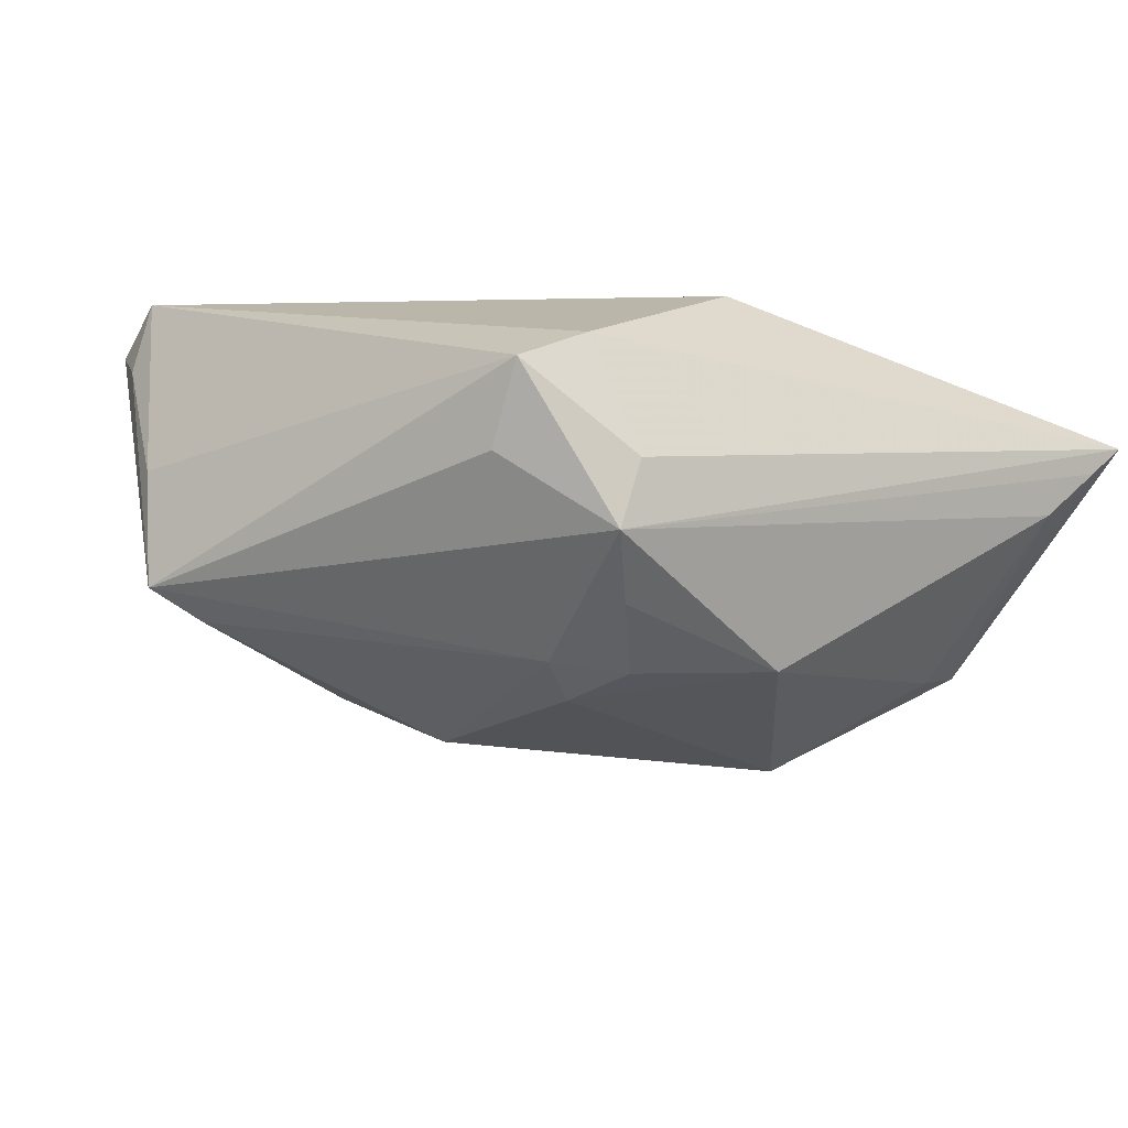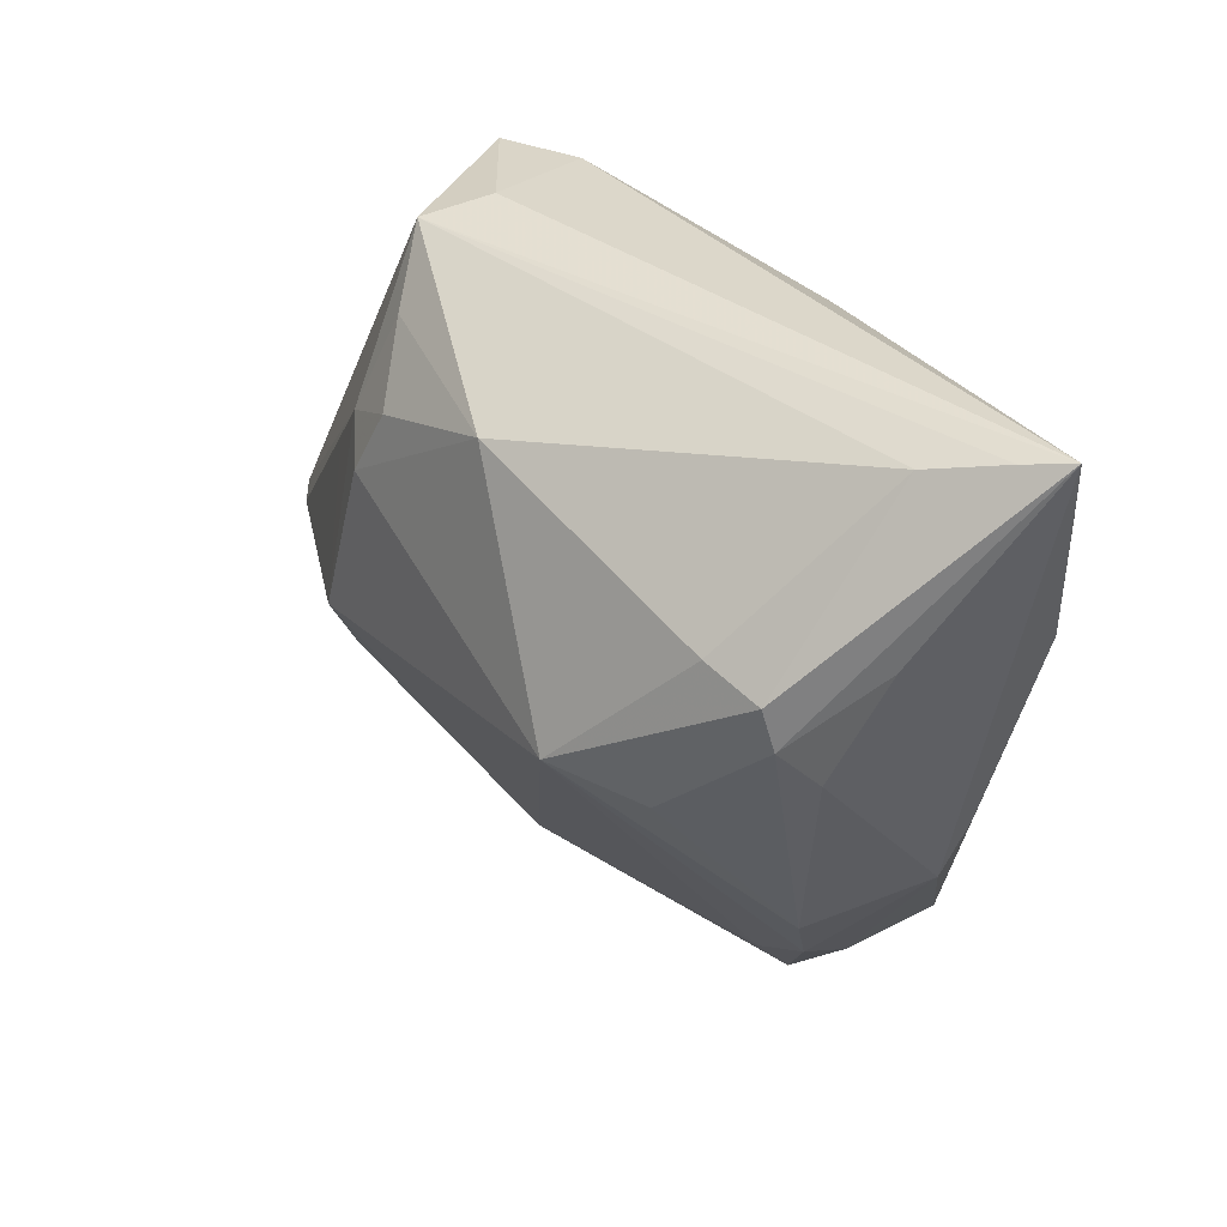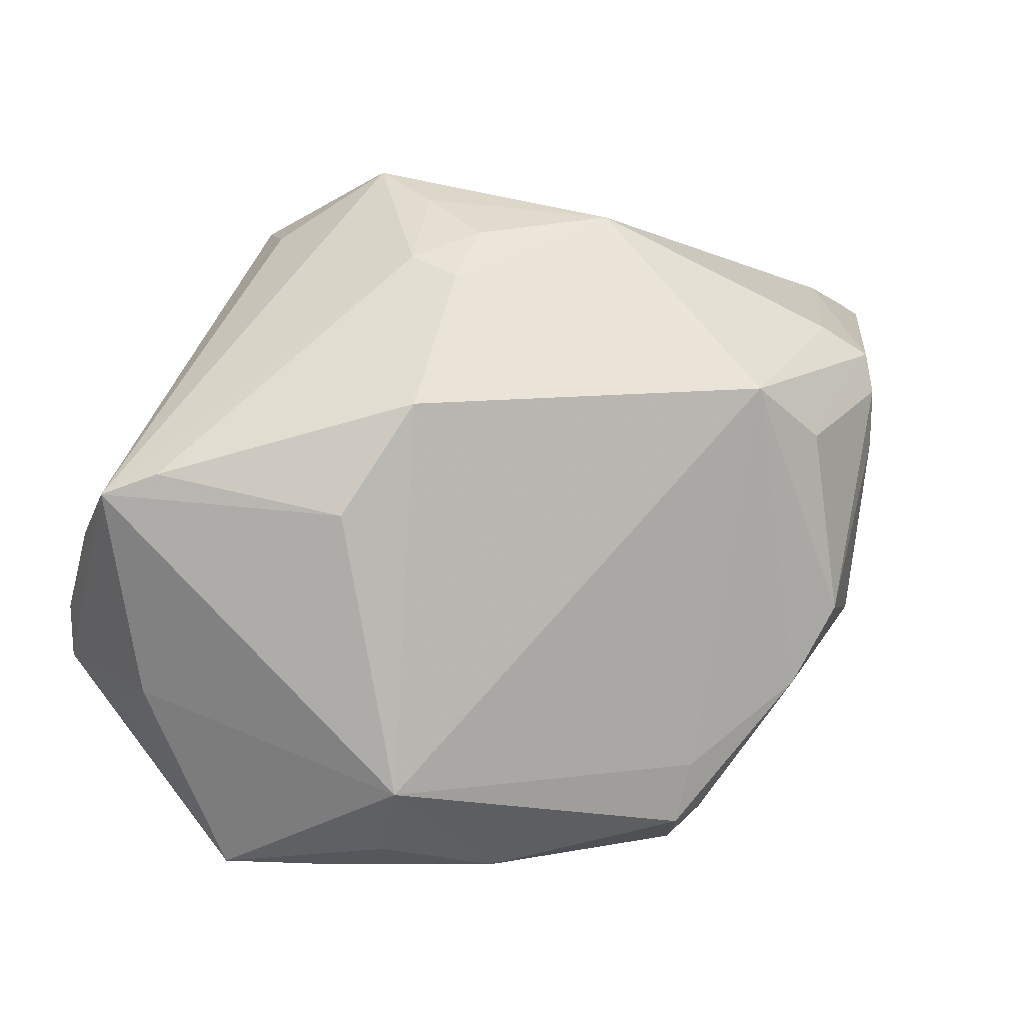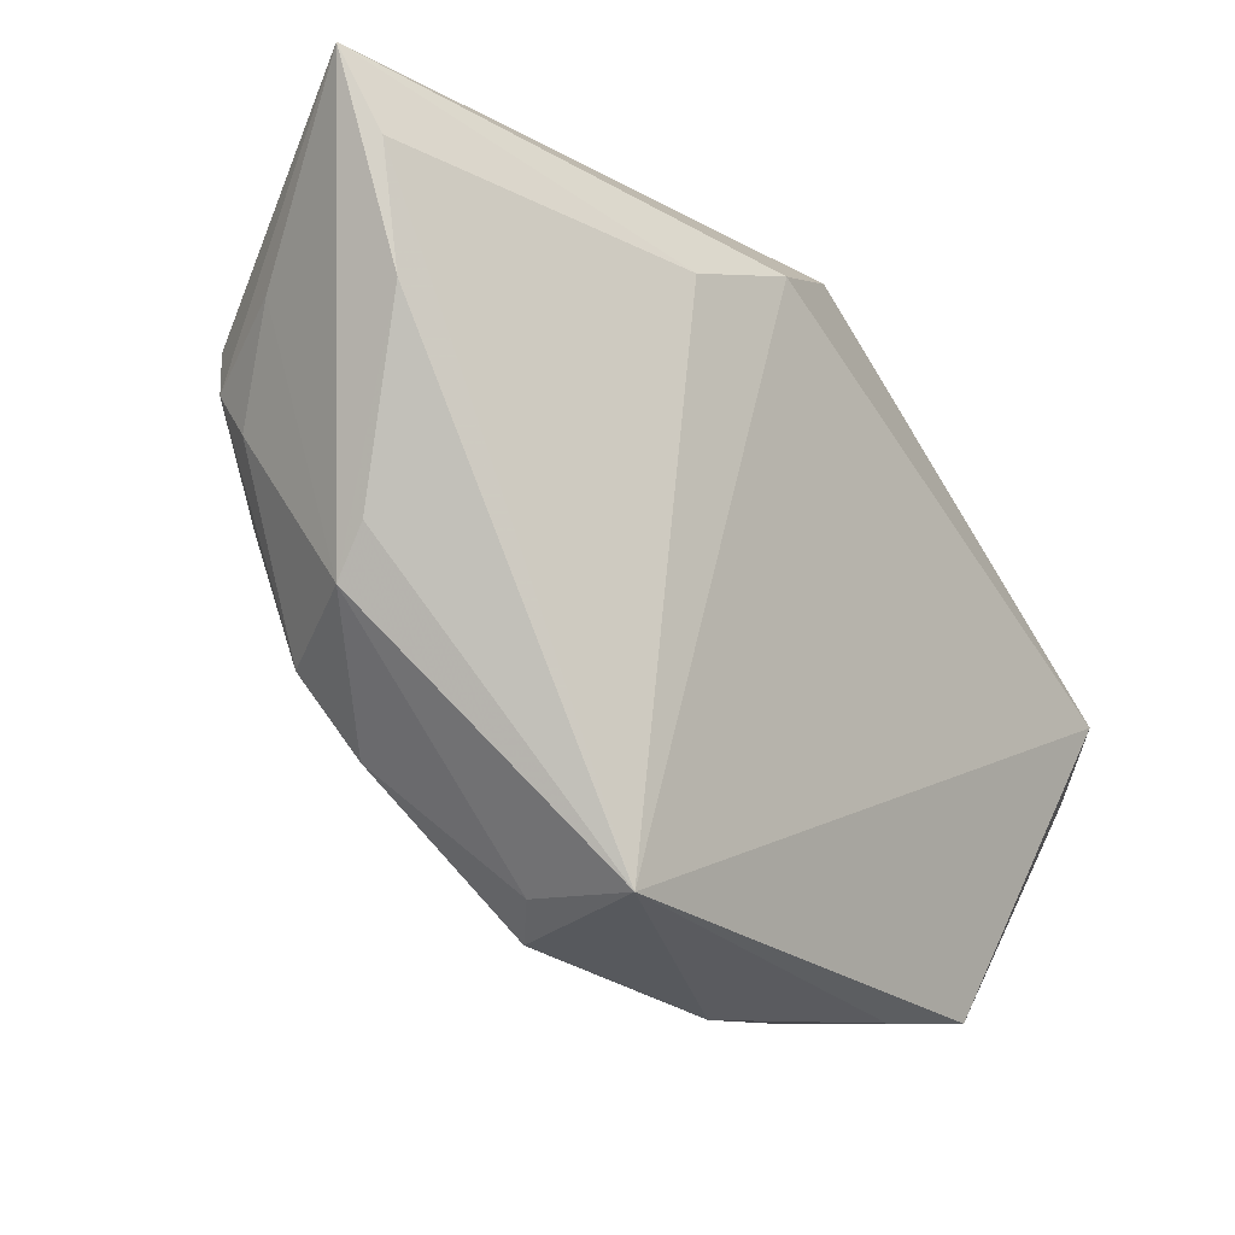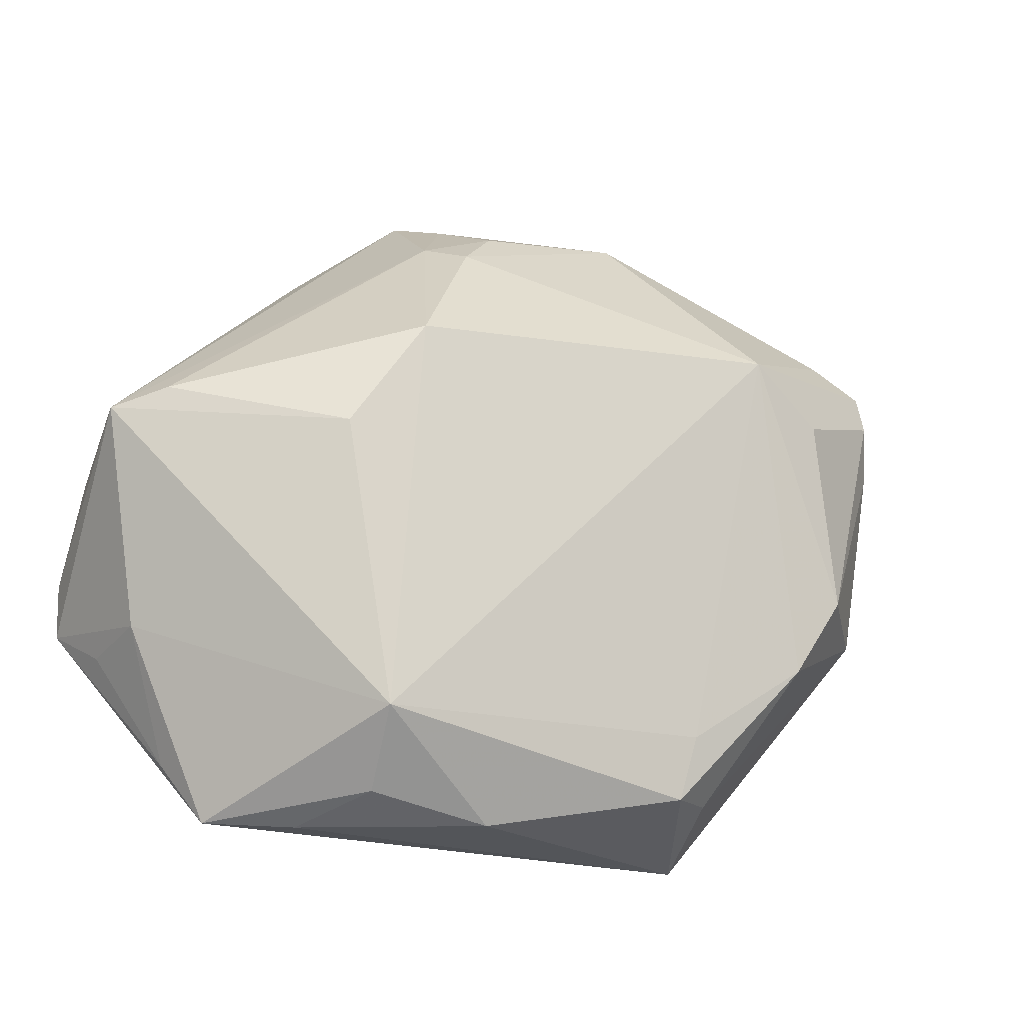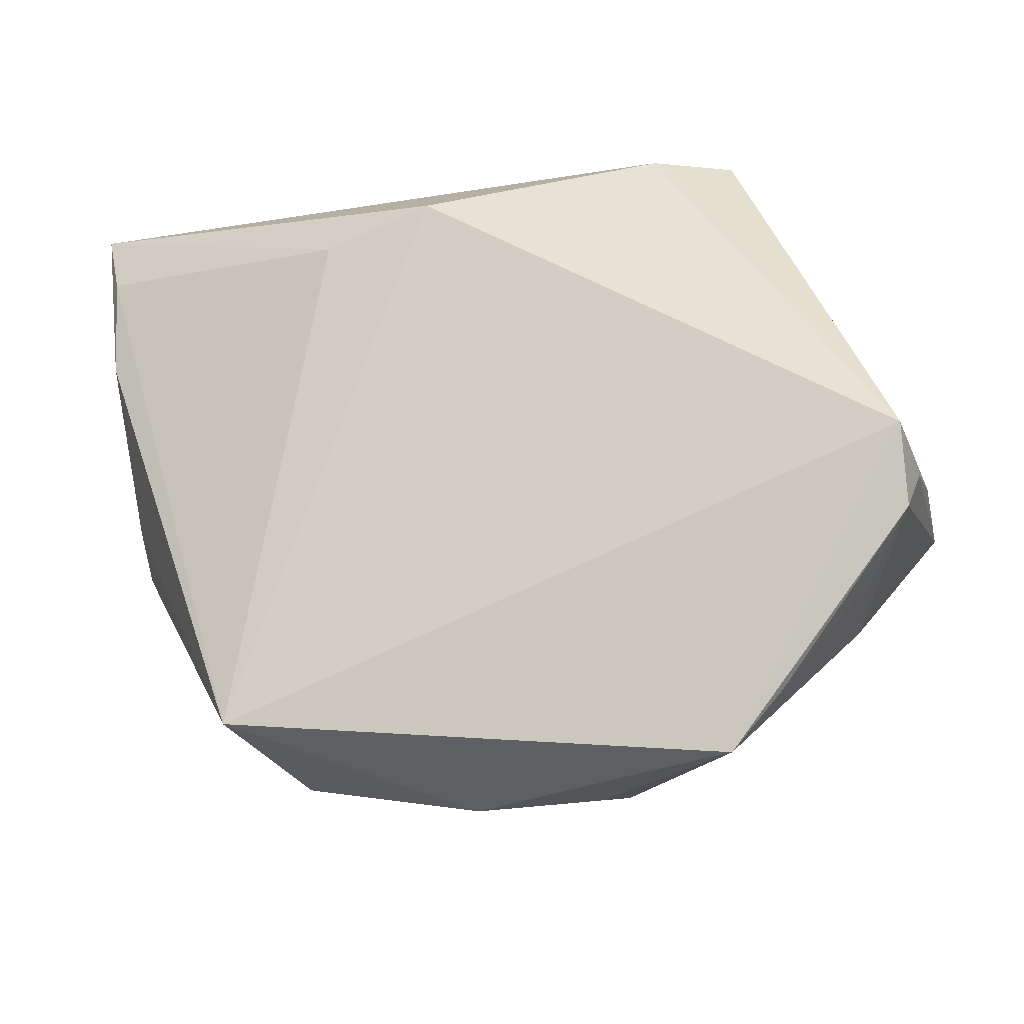
<metadata>
{"format":"obj","ext":"obj","renderer":"f3d","projection":"perspective","resolution":1024,"background":"white","views":[{"elev":-17.8,"azim":147.5,"up":"+Z"},{"elev":35.3,"azim":-123.1,"up":"+Y"},{"elev":-24.9,"azim":167.6,"up":"+Y"},{"elev":-12.9,"azim":-49.2,"up":"+Y"},{"elev":-49.6,"azim":165.4,"up":"+Y"},{"elev":-24.2,"azim":18.6,"up":"+Y"}]}
</metadata>
<code>
v -0.05536 0.03992 0.008642
v 0.008341 0.0242 -0.0261
v 0.01925 0.03861 -0.01517
v 0.0313 0.03205 -0.006541
v -0.02822 -0.03746 0.008445
v 0.01175 0.01642 -0.028
v 0.03183 0.03799 0.002195
v -0.02373 -0.04113 0.003994
v 0.04455 -0.02895 0.003855
v -0.0005654 -0.04709 0.007929
v 0.02376 0.01269 -0.02331
v -0.05072 0.01715 0.0126
v 0.02417 -0.01499 -0.02274
v -0.05018 0.01988 -0.005951
v 0.01393 0.03159 -0.02076
v 0.04788 -0.02619 0.01315
v -0.03895 0.02002 -0.01961
v -0.04845 -0.004227 0.00635
v 0.02277 0.038 0.007001
v 0.01689 -0.002778 -0.02961
v 0.0167 0.02022 -0.02504
v -0.04755 0.007587 -0.01175
v -0.003301 0.02824 0.02132
v -0.03582 0.001987 -0.02288
v 0.05425 -0.01444 0.0136
v -0.04499 0.03725 -0.001332
v -0.01691 0.02504 0.02035
v 0.01729 0.03992 -0.006969
v 0.05325 -0.01966 0.01733
v 0.0378 -0.03911 0.01615
v -0.04829 -0.009735 0.002835
v -0.04646 0.01284 -0.0166
v 0.01376 -0.04658 0.00595
v 0.02124 -0.04651 0.01455
v -0.05211 0.03088 0.01172
v 0.03198 -0.04607 0.0171
v -0.008387 0.02955 -0.02472
v 0.04573 -0.009363 -0.01763
v -0.04552 0.01775 -0.0176
v -0.02765 -0.03775 0.02132
v 0.05357 -0.01114 0.02132
v 0.05196 -0.011 -0.01409
v -0.05138 0.03902 0.004837
v -0.03743 -0.02417 -0.004771
v -0.02636 0.00435 -0.02937
v -0.04205 -0.01532 -0.009263
v 0.0533 -0.01007 -0.0002691
v 0.01414 -0.04311 -0.005217
v -0.02452 -0.0351 -0.0009287
f 1 23 19
f 1 19 28
f 28 19 7
f 47 42 7
f 41 19 23
f 7 19 41
f 41 47 7
f 27 23 1
f 7 42 4
f 14 31 1
f 32 14 1
f 36 9 30
f 5 31 44
f 44 31 46
f 44 46 45
f 48 13 42
f 48 9 36
f 42 9 48
f 1 28 3
f 3 28 7
f 7 4 3
f 3 4 42
f 20 48 45
f 13 48 20
f 45 46 24
f 46 32 24
f 39 17 45
f 45 24 39
f 39 24 32
f 39 32 1
f 39 26 17
f 46 31 22
f 22 32 46
f 31 14 22
f 14 32 22
f 29 41 36
f 36 30 29
f 29 9 42
f 35 27 1
f 5 44 8
f 48 10 8
f 26 3 37
f 17 26 37
f 45 17 37
f 1 3 43
f 43 3 26
f 43 39 1
f 26 39 43
f 6 20 45
f 45 37 6
f 6 37 2
f 47 41 25
f 41 29 25
f 42 47 25
f 25 29 42
f 16 30 9
f 9 29 16
f 16 29 30
f 40 31 5
f 40 18 31
f 5 8 40
f 40 8 10
f 40 10 34
f 40 34 36
f 27 35 40
f 36 41 40
f 23 27 40
f 40 41 23
f 34 10 33
f 33 10 48
f 36 34 33
f 33 48 36
f 49 44 45
f 49 8 44
f 45 48 49
f 48 8 49
f 2 37 15
f 15 37 3
f 42 13 38
f 13 20 38
f 18 40 12
f 12 40 35
f 12 35 1
f 1 31 12
f 31 18 12
f 21 6 2
f 2 15 21
f 21 15 3
f 20 6 21
f 21 3 42
f 42 38 21
f 11 38 20
f 20 21 11
f 11 21 38

</code>
